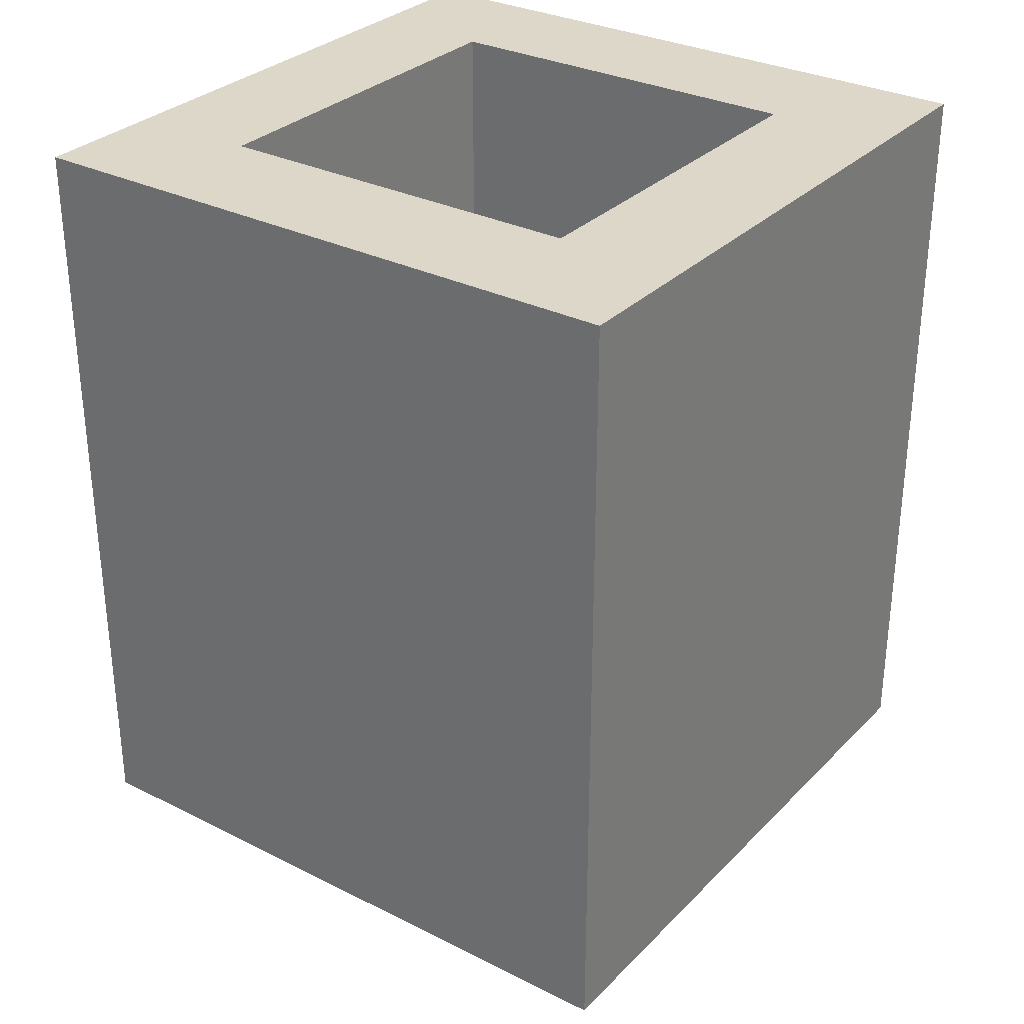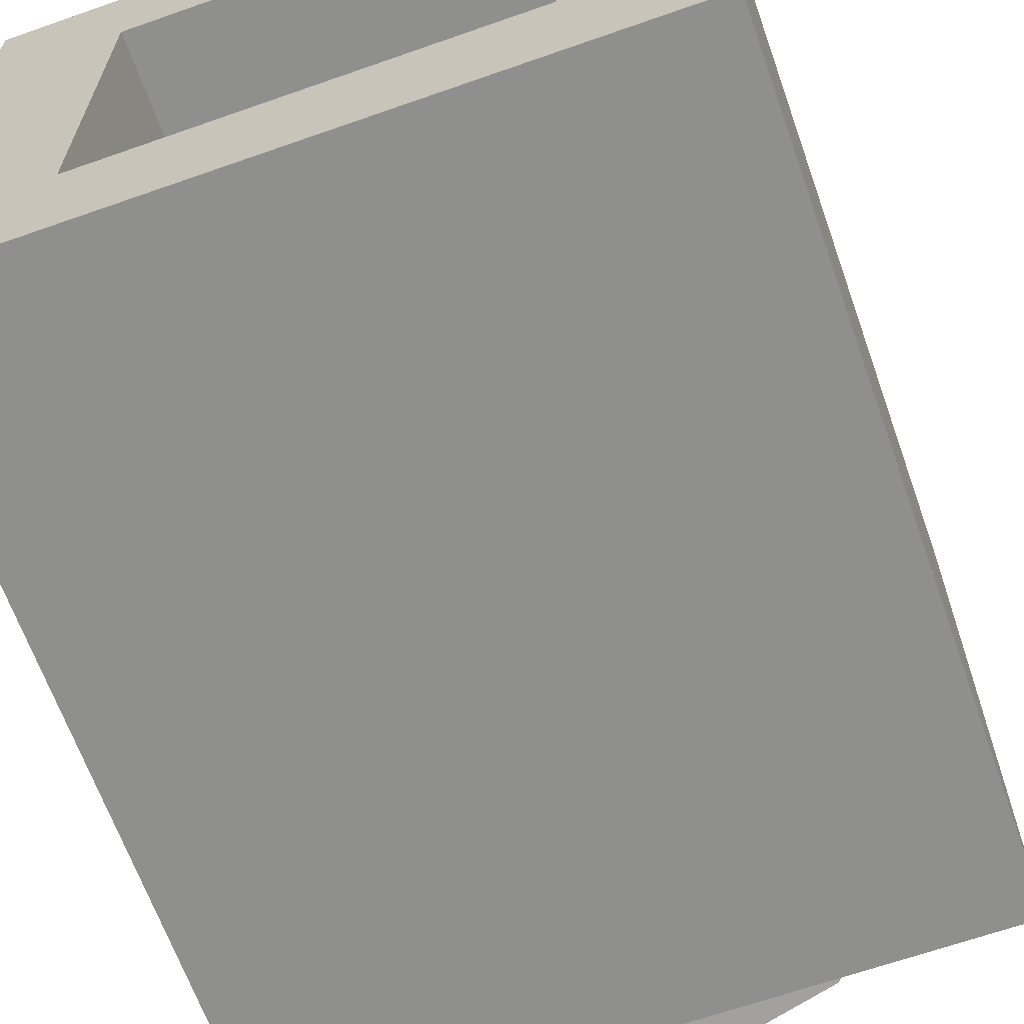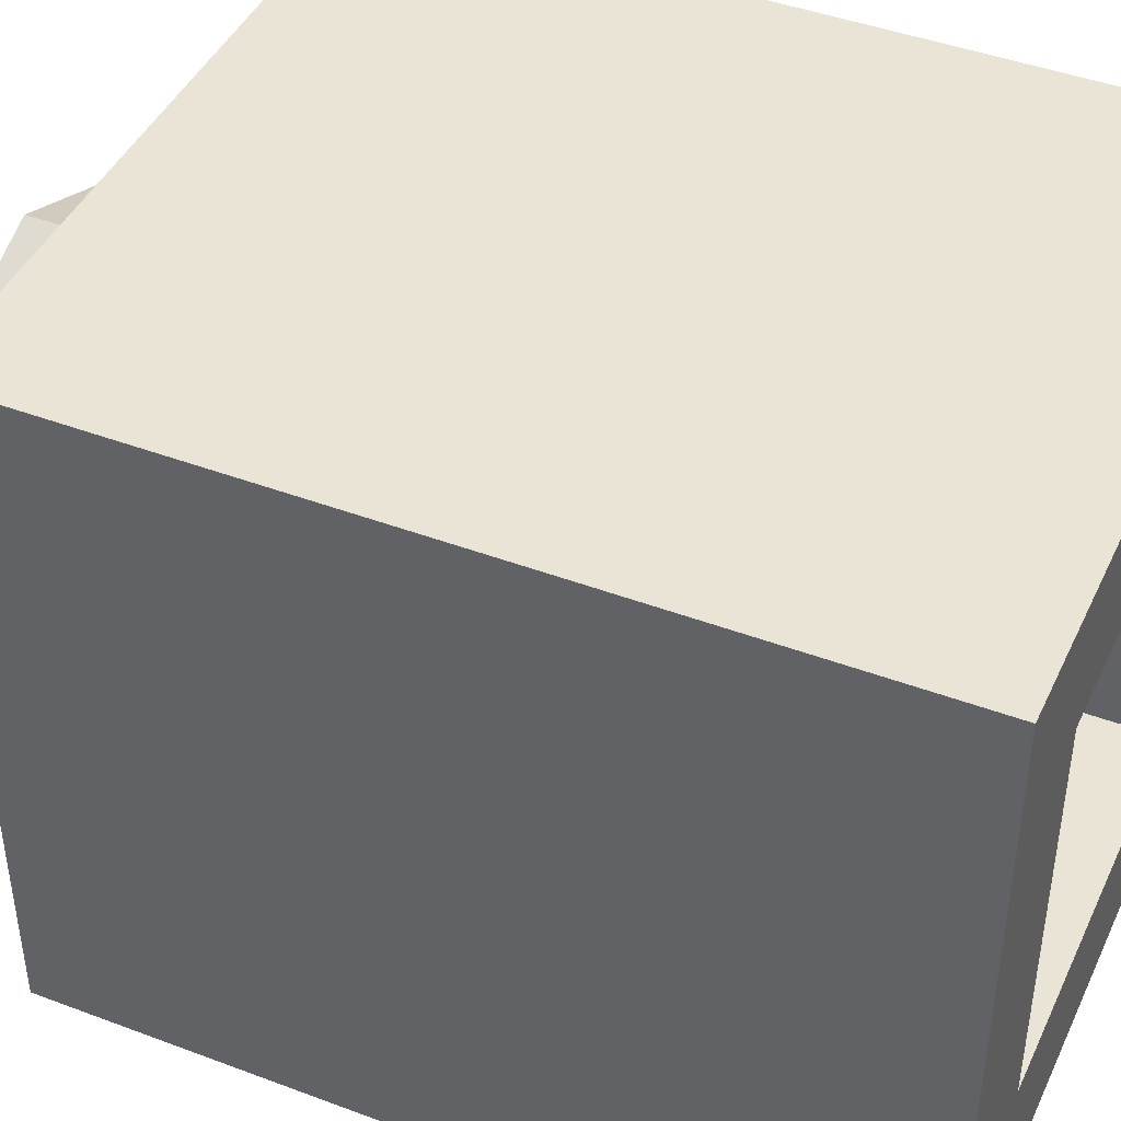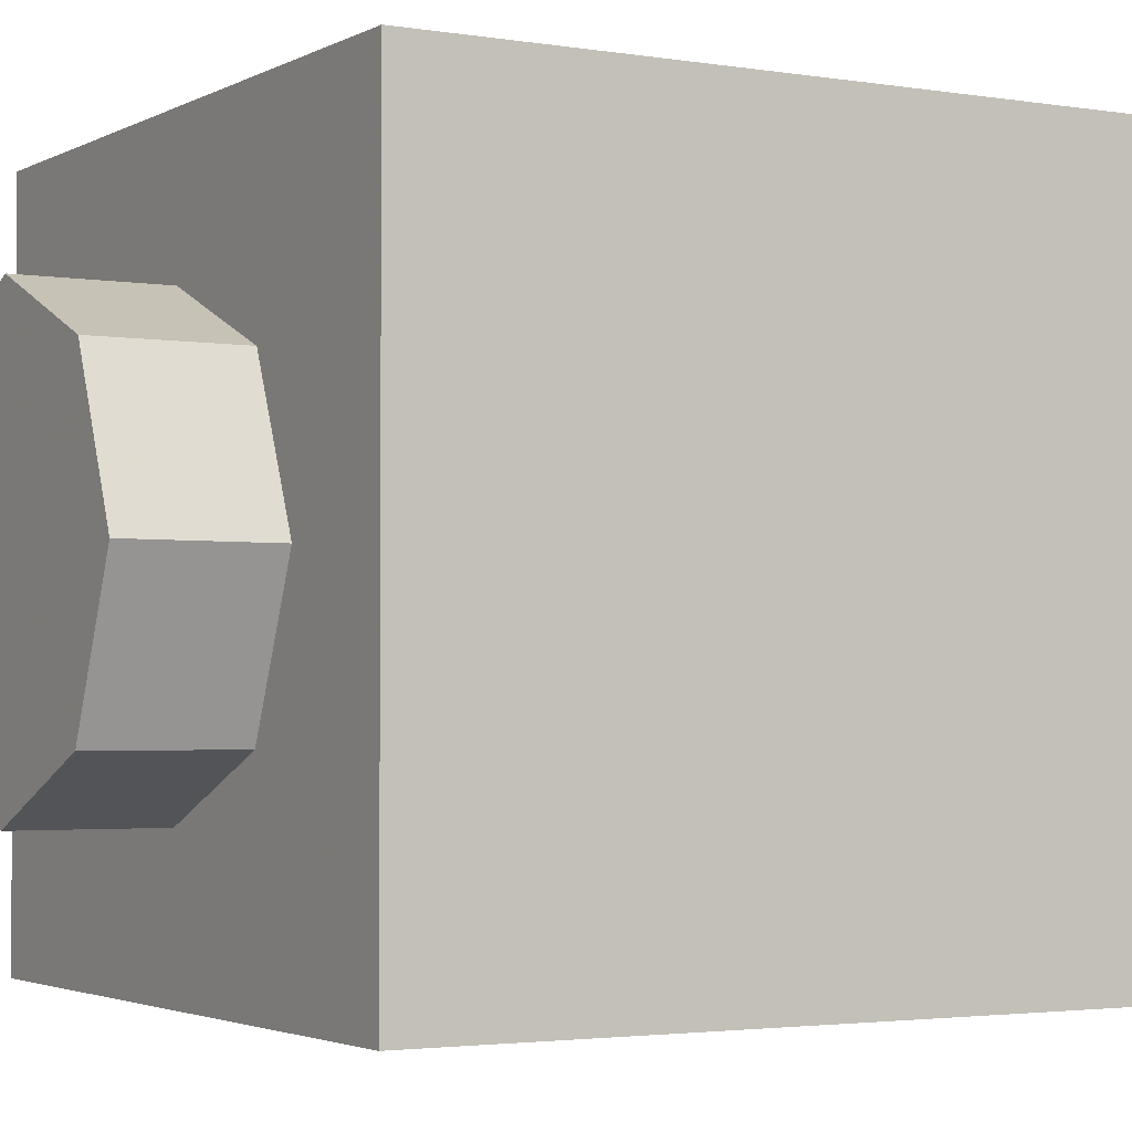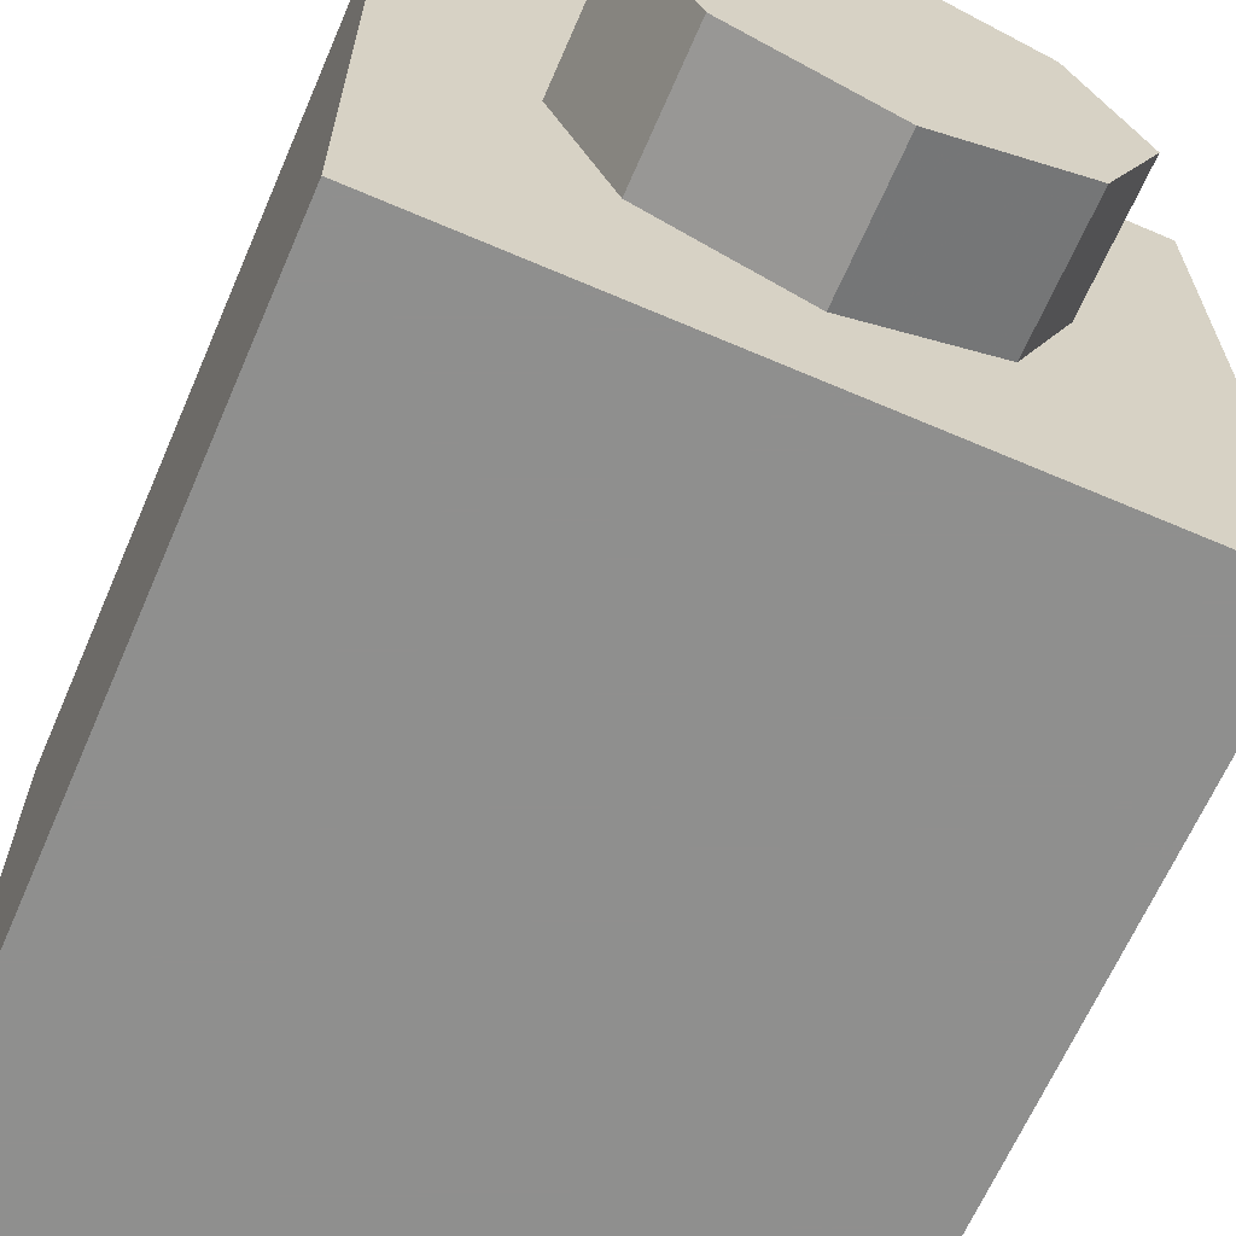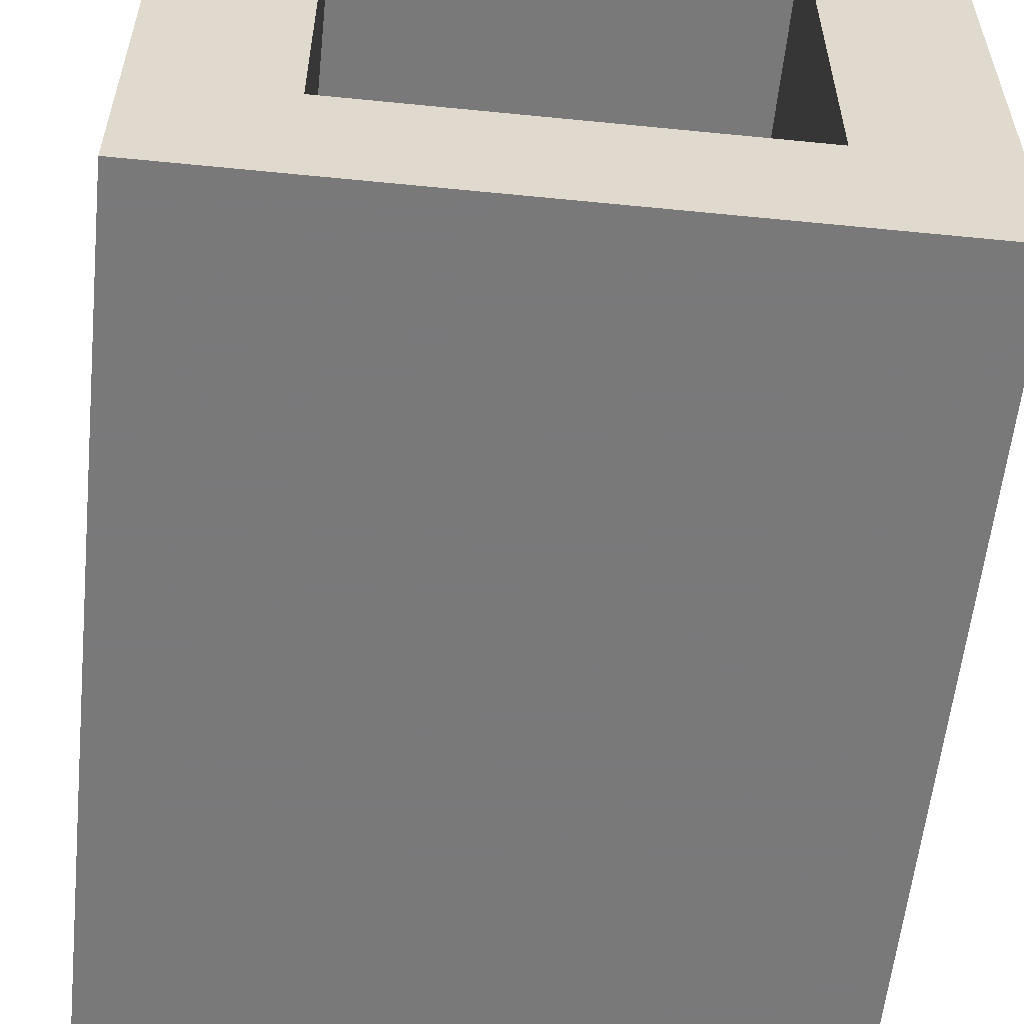
<metadata>
{"format":"obj","ext":"obj","renderer":"f3d","projection":"perspective","resolution":1024,"background":"white","views":[{"elev":30.9,"azim":-54.3,"up":"+Y"},{"elev":-65.3,"azim":-160.5,"up":"+Z"},{"elev":43.7,"azim":113.9,"up":"+Z"},{"elev":-2.6,"azim":59.8,"up":"+Z"},{"elev":-65.3,"azim":-23.4,"up":"+Z"},{"elev":-57.8,"azim":174.1,"up":"+Z"}]}
</metadata>
<code>
v 0.2121 0 -0.2121
v 0 0 -0.3
v 0 -0.2 -0.3
v 0.2121 -0.2 -0.2121
v 0.3 0 0
v 0.2121 0 -0.2121
v 0.2121 -0.2 -0.2121
v 0.3 -0.2 0
v 0.2121 0 0.2121
v 0.3 0 0
v 0.3 -0.2 0
v 0.2121 -0.2 0.2121
v 0 0 0.3
v 0.2121 0 0.2121
v 0.2121 -0.2 0.2121
v 0 -0.2 0.3
v -0.2121 0 0.2121
v 0 0 0.3
v 0 -0.2 0.3
v -0.2121 -0.2 0.2121
v -0.3 0 0
v -0.2121 0 0.2121
v -0.2121 -0.2 0.2121
v -0.3 -0.2 0
v -0.2121 0 -0.2121
v -0.3 0 0
v -0.3 -0.2 0
v -0.2121 -0.2 -0.2121
v 0 0 -0.3
v -0.2121 0 -0.2121
v -0.2121 -0.2 -0.2121
v 0 -0.2 -0.3
v 0 -0.2 0
v 0 -0.2 -0.3
v 0.2121 -0.2 -0.2121
v 0 -0.2 0
v 0.2121 -0.2 -0.2121
v 0.3 -0.2 0
v 0 -0.2 0
v 0.3 -0.2 0
v 0.2121 -0.2 0.2121
v 0 -0.2 0
v 0.2121 -0.2 0.2121
v 0 -0.2 0.3
v 0 -0.2 0
v 0 -0.2 0.3
v -0.2121 -0.2 0.2121
v 0 -0.2 0
v -0.2121 -0.2 0.2121
v -0.3 -0.2 0
v 0 -0.2 0
v -0.3 -0.2 0
v -0.2121 -0.2 -0.2121
v 0 -0.2 0
v -0.2121 -0.2 -0.2121
v 0 -0.2 -0.3
v -0.5 0 0.5
v -0.5 0 -0.5
v 0.5 0 -0.5
v 0.5 0 0.5
v -0.5 0 0.5
v 0.5 0 0.5
v 0.5 1.2 0.5
v -0.5 1.2 0.5
v 0.5 0 0.5
v 0.5 0 -0.5
v 0.5 1.2 -0.5
v 0.5 1.2 0.5
v -0.5 0 -0.5
v -0.5 0 0.5
v -0.5 1.2 0.5
v -0.5 1.2 -0.5
v 0.3 0.2 0.3
v -0.3 0.2 0.3
v -0.3 0.2 -0.3
v 0.3 0.2 -0.3
v 0.3 0.2 0.3
v 0.3 1.2 0.3
v -0.3 1.2 0.3
v -0.3 0.2 0.3
v 0.3 0.2 -0.3
v 0.3 1.2 -0.3
v 0.3 1.2 0.3
v 0.3 0.2 0.3
v -0.3 0.2 -0.3
v -0.3 1.2 -0.3
v 0.3 1.2 -0.3
v 0.3 0.2 -0.3
v -0.3 0.2 0.3
v -0.3 1.2 0.3
v -0.3 1.2 -0.3
v -0.3 0.2 -0.3
v -0.3 1.2 -0.3
v 0.3 1.2 -0.3
v 0.5 1.2 -0.5
v -0.5 1.2 -0.5
v 0.5 1.2 -0.5
v 0.3 1.2 -0.3
v 0.3 1.2 0.3
v 0.5 1.2 0.5
v 0.3 1.2 0.3
v -0.3 1.2 0.3
v -0.5 1.2 0.5
v 0.5 1.2 0.5
v -0.5 1.2 0.5
v -0.3 1.2 0.3
v -0.3 1.2 -0.3
v -0.5 1.2 -0.5
v 0.25 0.7 -0.5
v 0.25 0.825 -0.5
v 0.125 0.825 -0.5
v 0.125 0.7 -0.5
v 0.125 0.95 -0.5
v 0.25 0.95 -0.5
v 0.25 1.075 -0.5
v 0.125 1.075 -0.5
v 0.125 1.075 -0.5
v 0.25 1.075 -0.5
v 0.25 1.2 -0.5
v 0.125 1.2 -0.5
v -0.5 1.2 -0.5
v -0.5 1.075 -0.5
v 0.125 1.075 -0.5
v 0.125 1.2 -0.5
v 0.25 1.2 -0.5
v 0.25 1.075 -0.5
v 0.375 1.075 -0.5
v 0.375 1.2 -0.5
v 0.375 1.2 -0.5
v 0.375 1.075 -0.5
v 0.5 1.075 -0.5
v 0.5 1.2 -0.5
v 0.5 0.95 -0.5
v 0.5 1.075 -0.5
v 0.375 1.075 -0.5
v 0.375 0.95 -0.5
v 0.5 0.7 -0.5
v 0.5 0.825 -0.5
v 0.375 0.825 -0.5
v 0.375 0.7 -0.5
v -0.125 0.825 -0.5
v -0.25 0.825 -0.5
v -0.25 0.575 -0.5
v -0.125 0.575 -0.5
v -0.125 0.45 -0.5
v -0.125 0.575 -0.5
v -0.25 0.575 -0.5
v -0.25 0.45 -0.5
v 0 0.225 -0.5
v 0 0.45 -0.5
v -0.125 0.45 -0.5
v -0.125 0.225 -0.5
v 0 0 -0.5
v 0 0.225 -0.5
v -0.125 0.225 -0.5
v -0.25 0 -0.5
v -0.25 0 -0.5
v -0.125 0.225 -0.5
v -0.25 0.225 -0.5
v -0.25 0.45 -0.5
v -0.25 0.575 -0.5
v -0.5 0.575 -0.5
v -0.5 0.45 -0.5
v -0.25 0.825 -0.5
v -0.125 0.825 -0.5
v -0.125 0.95 -0.5
v -0.375 0.95 -0.5
v -0.25 0.825 -0.5
v -0.375 0.95 -0.5
v -0.375 0.825 -0.5
v 0.5 0.45 -0.5
v 0.5 0.575 -0.5
v 0.375 0.575 -0.5
v 0.375 0.45 -0.5
v -0.25 0.225 -0.5
v -0.125 0.225 -0.5
v -0.125 0.45 -0.5
v -0.25 0.45 -0.5
v -0.25 0.225 -0.5
v -0.25 0.45 -0.5
v -0.5 0.45 -0.5
v -0.5 0 -0.5
v -0.25 0 -0.5
v -0.25 0.225 -0.5
v -0.5 0 -0.5
v -0.25 0.575 -0.5
v -0.25 0.825 -0.5
v -0.375 0.825 -0.5
v -0.5 0.575 -0.5
v -0.5 1.075 -0.5
v -0.5 0.575 -0.5
v -0.375 0.825 -0.5
v -0.375 0.95 -0.5
v 0.375 0.575 -0.5
v 0.25 0.575 -0.5
v 0.25 0.45 -0.5
v 0.375 0.45 -0.5
v 0.125 0.825 -0.5
v 0.125 0.95 -0.5
v -0.125 0.95 -0.5
v -0.125 0.825 -0.5
v -0.5 1.075 -0.5
v -0.375 0.95 -0.5
v -0.125 0.95 -0.5
v 0.125 1.075 -0.5
v 0.125 0.95 -0.5
v 0.125 1.075 -0.5
v -0.125 0.95 -0.5
v 0.125 0.95 -0.5
v 0.125 0.825 -0.5
v 0.25 0.825 -0.5
v 0.25 0.95 -0.5
v 0.25 0.95 -0.5
v 0.25 0.825 -0.5
v 0.375 0.825 -0.5
v 0.375 0.95 -0.5
v 0.375 0.95 -0.5
v 0.375 0.825 -0.5
v 0.5 0.825 -0.5
v 0.5 0.95 -0.5
v 0.25 1.075 -0.5
v 0.25 0.95 -0.5
v 0.375 0.95 -0.5
v 0.375 1.075 -0.5
v 0.25 0.825 -0.5
v 0.25 0.7 -0.5
v 0.375 0.7 -0.5
v 0.375 0.825 -0.5
v 0.375 0.7 -0.5
v 0.375 0.575 -0.5
v 0.5 0.575 -0.5
v 0.5 0.7 -0.5
v 0.25 0.7 -0.5
v 0.25 0.575 -0.5
v 0.375 0.575 -0.5
v 0.375 0.7 -0.5
v 0.25 0.575 -0.5
v 0.25 0.7 -0.5
v 0.125 0.7 -0.5
v 0 0.45 -0.5
v -0.125 0.575 -0.5
v 0.125 0.7 -0.5
v 0.125 0.825 -0.5
v -0.125 0.825 -0.5
v -0.125 0.575 -0.5
v -0.125 0.45 -0.5
v 0 0.45 -0.5
v 0.125 0.7 -0.5
v 0.25 0.45 -0.5
v 0.25 0.575 -0.5
v 0 0.45 -0.5
v 0 0.225 -0.5
v 0.375 0.45 -0.5
v 0.25 0.45 -0.5
v 0 0.225 -0.5
v 0 0 -0.5
v 0.375 0.45 -0.5
v 0 0 -0.5
v 0.5 0 -0.5
v 0.5 0.45 -0.5
g mesh1454573
f 1 3 2
f 3 1 4
f 5 7 6
f 7 5 8
f 9 11 10
f 11 9 12
f 13 15 14
f 15 13 16
f 17 19 18
f 19 17 20
f 21 23 22
f 23 21 24
f 25 27 26
f 27 25 28
f 29 31 30
f 31 29 32
g mesh1454575
f 33 34 35
f 36 37 38
f 39 40 41
f 42 43 44
f 45 46 47
f 48 49 50
f 51 52 53
f 54 55 56
g mesh1454578
f 57 58 59
f 59 60 57
f 61 62 63
f 63 64 61
f 65 66 67
f 67 68 65
f 69 70 71
f 71 72 69
g mesh1454580
f 73 75 74
f 75 73 76
f 77 79 78
f 79 77 80
f 81 83 82
f 83 81 84
f 85 87 86
f 87 85 88
f 89 91 90
f 91 89 92
g mesh1454582
f 93 94 95
f 95 96 93
f 97 98 99
f 99 100 97
f 101 102 103
f 103 104 101
f 105 106 107
f 107 108 105
f 109 111 110
f 111 109 112
f 113 115 114
f 115 113 116
f 117 119 118
f 119 117 120
f 121 123 122
f 123 121 124
f 125 127 126
f 127 125 128
f 129 131 130
f 131 129 132
f 133 135 134
f 135 133 136
f 137 139 138
f 139 137 140
f 141 143 142
f 143 141 144
f 145 147 146
f 147 145 148
f 149 151 150
f 151 149 152
f 153 155 154
f 155 153 156
f 157 159 158
f 160 162 161
f 162 160 163
f 164 166 165
f 166 164 167
f 168 170 169
f 171 173 172
f 173 171 174
f 175 177 176
f 177 175 178
f 179 181 180
f 181 179 182
f 183 185 184
f 186 188 187
f 188 186 189
f 190 192 191
f 192 190 193
f 194 196 195
f 196 194 197
f 198 200 199
f 200 198 201
f 202 204 203
f 204 202 205
f 206 208 207
f 209 211 210
f 211 209 212
f 213 215 214
f 215 213 216
f 217 219 218
f 219 217 220
f 221 223 222
f 223 221 224
f 225 227 226
f 227 225 228
f 229 231 230
f 231 229 232
f 233 235 234
f 235 233 236
f 237 239 238
f 239 237 240
f 241 243 242
f 243 241 244
f 245 247 246
f 247 245 248
f 249 251 250
f 251 249 252
f 253 255 254
f 255 253 256
f 257 259 258
f 259 257 260

</code>
